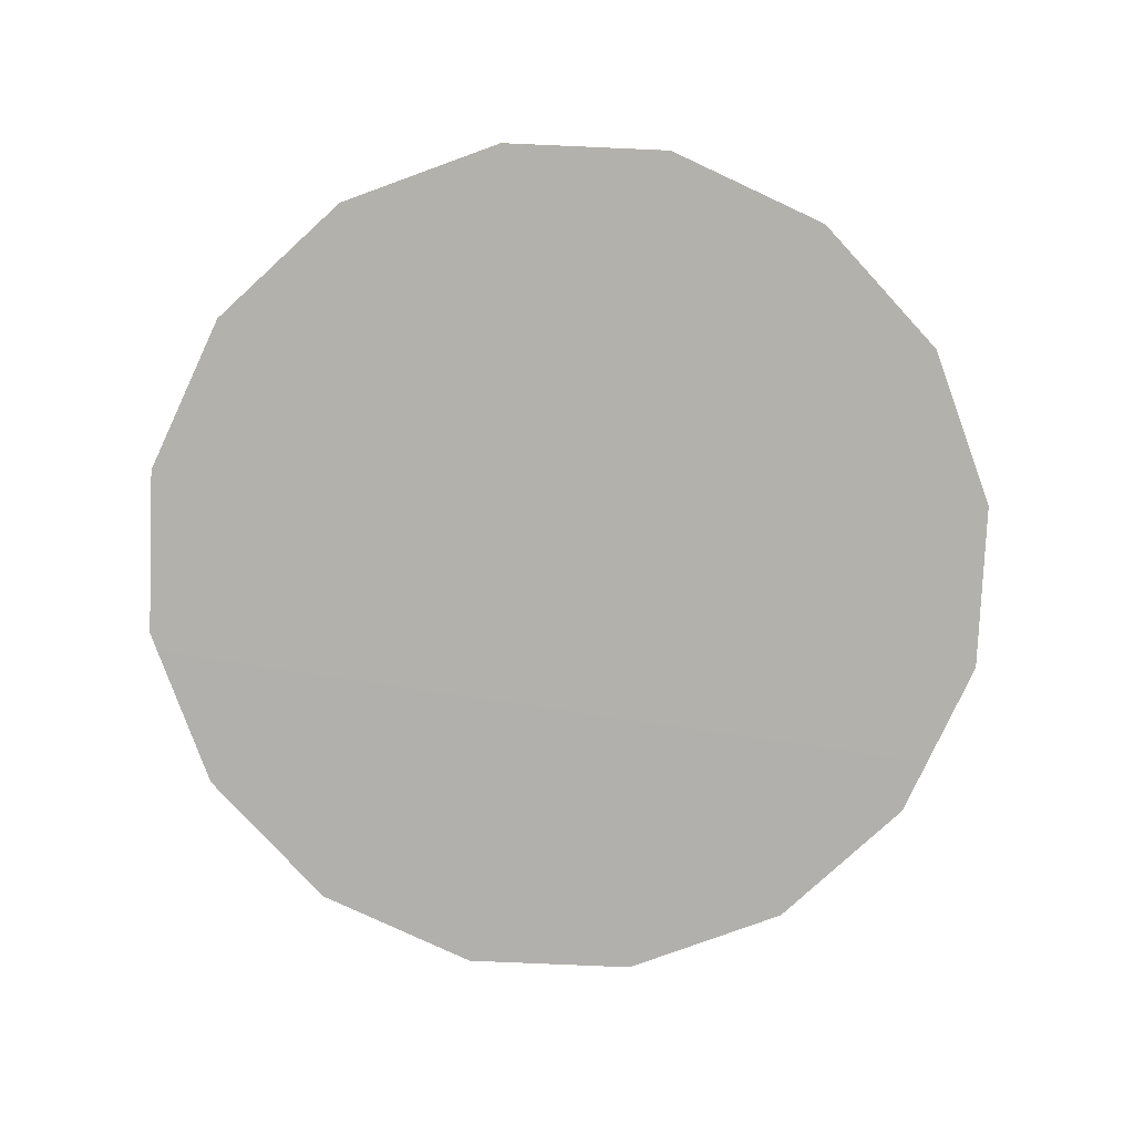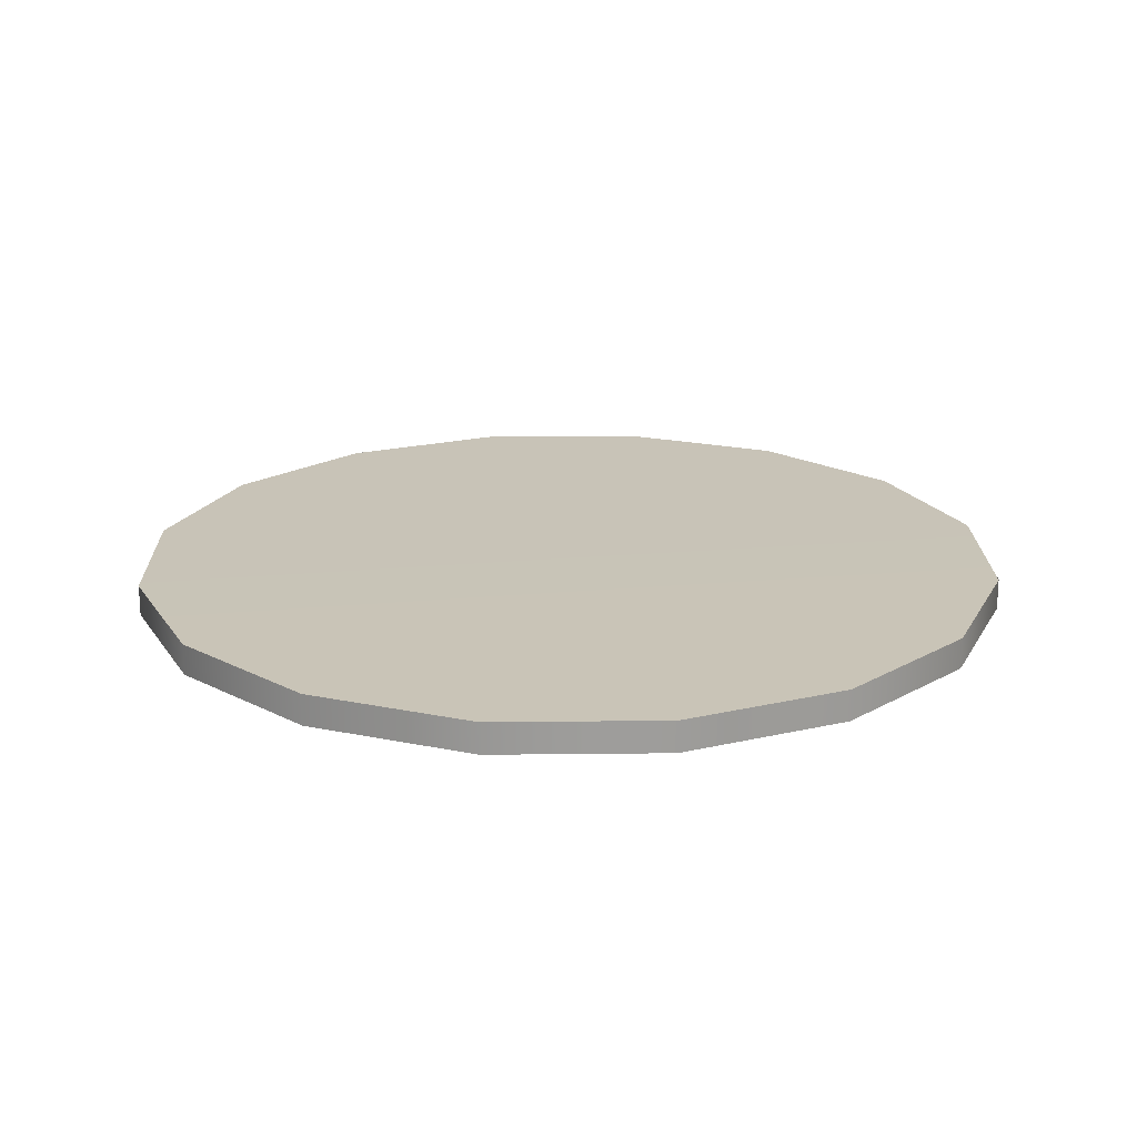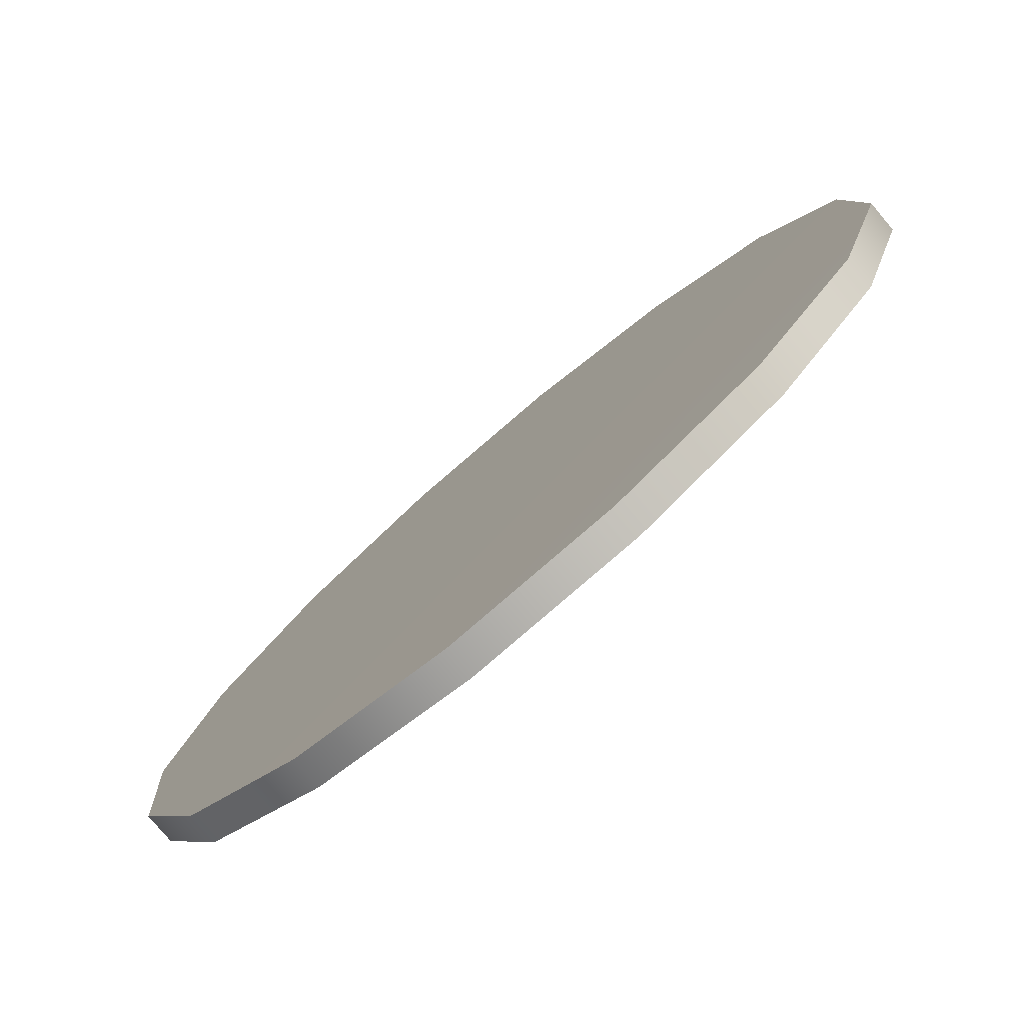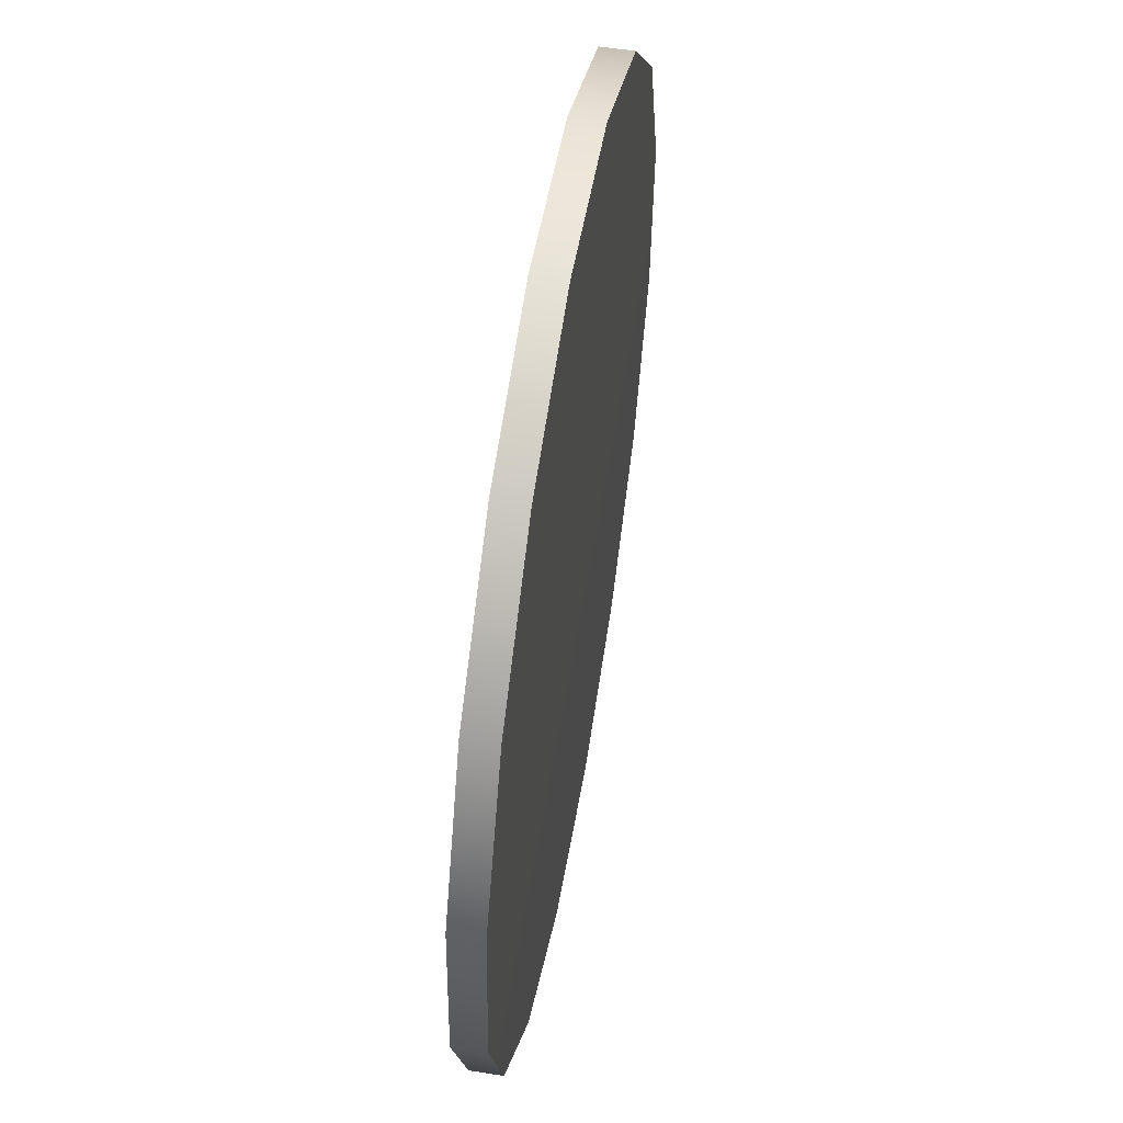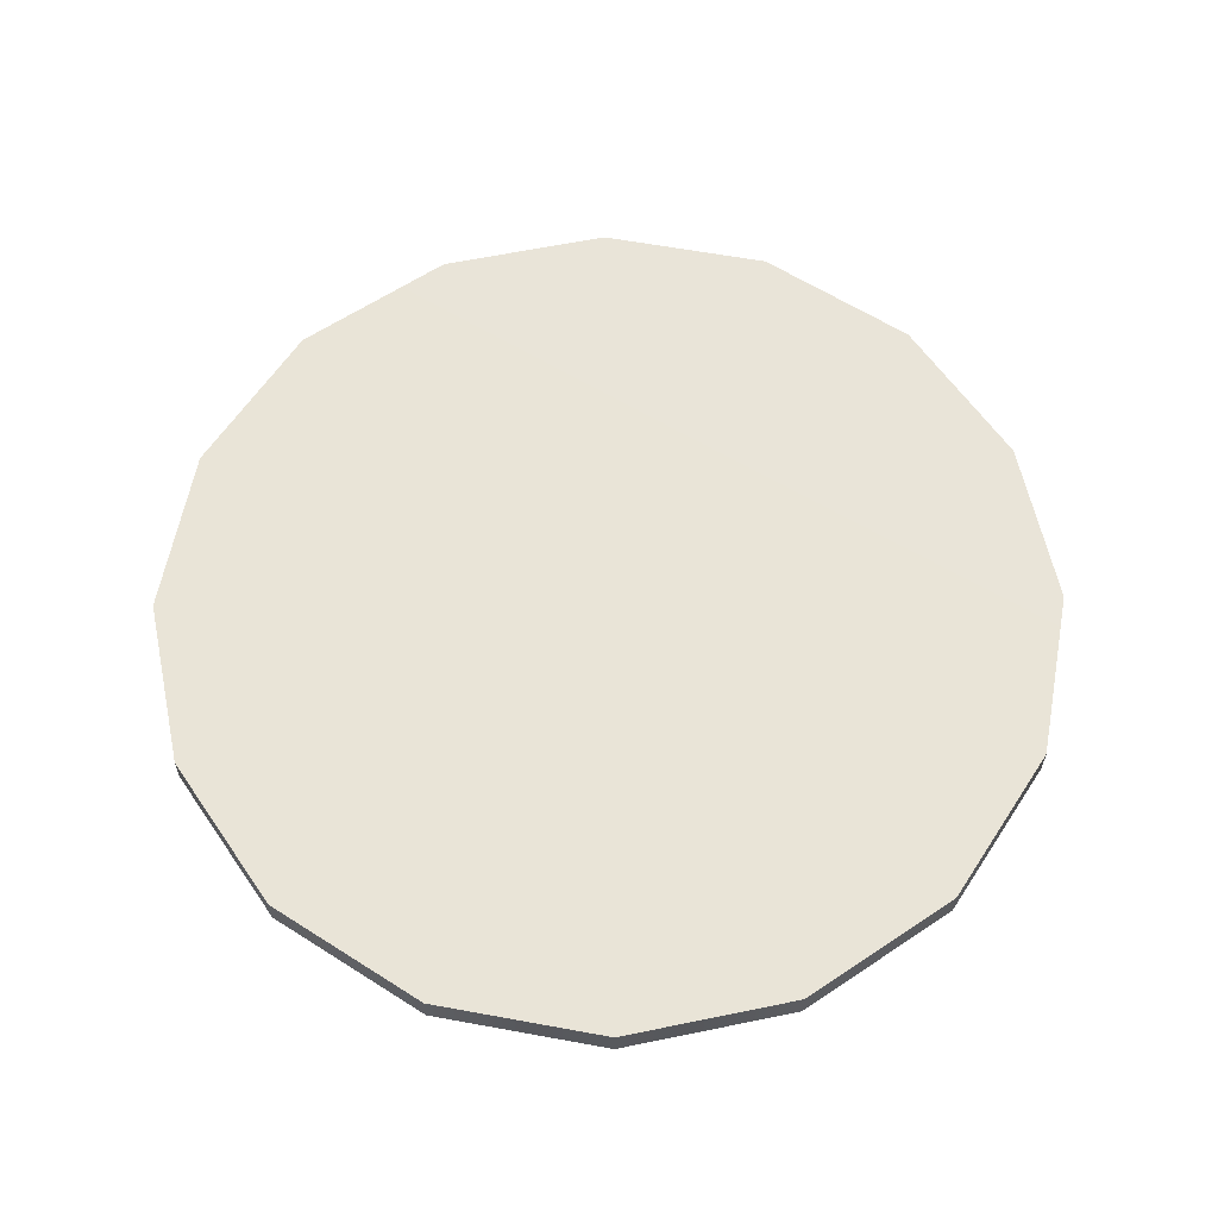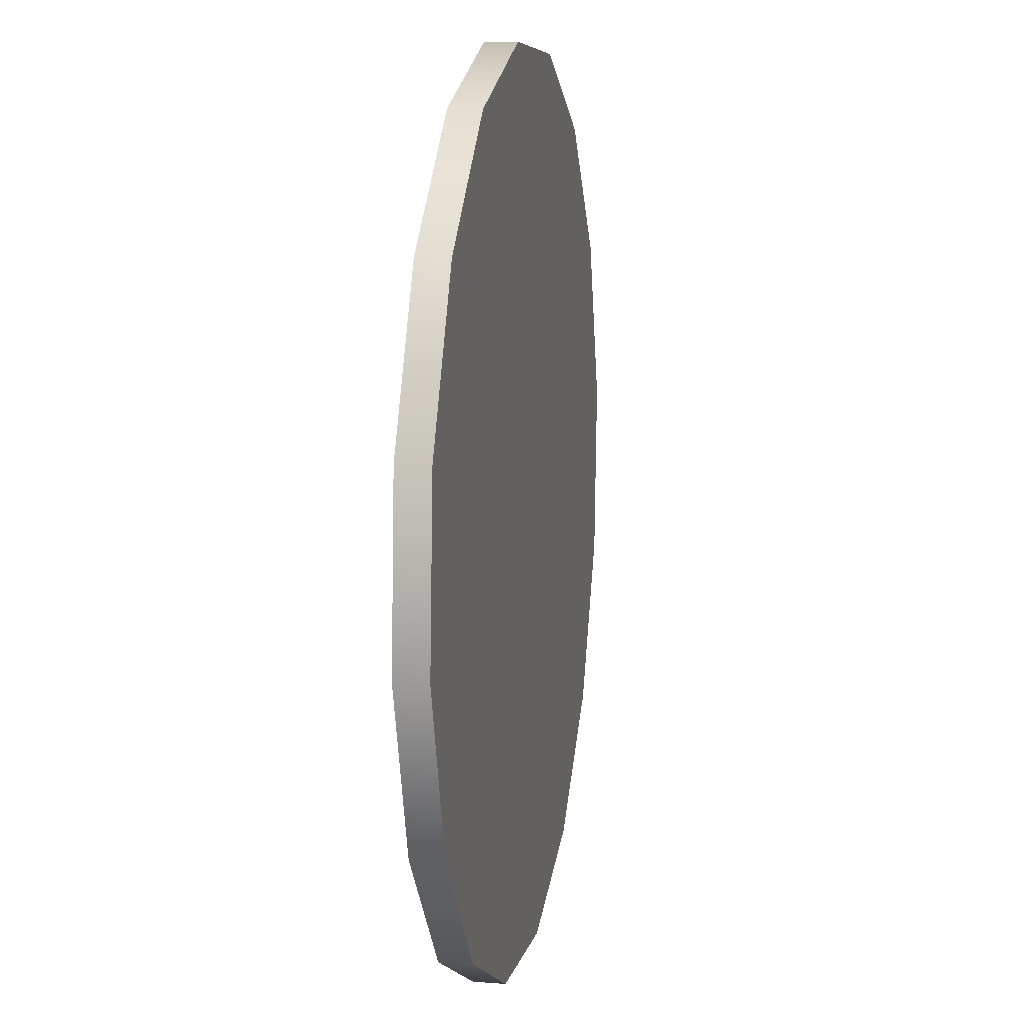
<metadata>
{"format":"obj","ext":"obj","renderer":"f3d","projection":"perspective","resolution":1024,"background":"white","views":[{"elev":-78.9,"azim":38.3,"up":"+Y"},{"elev":19.8,"azim":-117.9,"up":"+Y"},{"elev":-79.0,"azim":40.2,"up":"+Z"},{"elev":55.5,"azim":99.6,"up":"+Z"},{"elev":60.8,"azim":-38.6,"up":"+Y"},{"elev":10.9,"azim":100.4,"up":"+Z"}]}
</metadata>
<code>
g ENV_spinPlat_Col
v 1.283 0.3666 10.41
v -2.798 0.3666 10.11
v -0 0.3849 0
v -6.451 0.3666 8.27
v -9.125 0.3666 5.17
v -10.41 0.3666 1.283
v 1.283 0.3666 10.41
v 1.283 -0.3666 10.41
v -2.798 -0.3666 10.11
v -2.798 0.3666 10.11
v -6.451 -0.3666 8.27
v -6.451 0.3666 8.27
v -9.125 -0.3666 5.17
v -9.125 0.3666 5.17
v -10.41 -0.3666 1.283
v -10.41 0.3666 1.283
v 1.283 -0.3666 10.41
v -0 -0.3853 0
v -2.798 -0.3666 10.11
v -6.451 -0.3666 8.27
v -9.125 -0.3666 5.17
v -10.41 -0.3666 1.283
v 10.41 0.3666 -1.283
v 10.11 0.3666 2.798
v -0 0.3849 0
v 8.27 0.3666 6.451
v 5.17 0.3666 9.125
v 1.283 0.3666 10.41
v 10.41 0.3666 -1.283
v 10.41 -0.3666 -1.283
v 10.11 -0.3666 2.798
v 10.11 0.3666 2.798
v 8.27 -0.3666 6.451
v 8.27 0.3666 6.451
v 5.17 -0.3666 9.125
v 5.17 0.3666 9.125
v 1.283 -0.3666 10.41
v 1.283 0.3666 10.41
v 10.41 -0.3666 -1.283
v -0 -0.3853 0
v 10.11 -0.3666 2.798
v 8.27 -0.3666 6.451
v 5.17 -0.3666 9.125
v 1.283 -0.3666 10.41
v -1.283 0.3666 -10.41
v 2.798 0.3666 -10.11
v -0 0.3849 0
v 6.451 0.3666 -8.27
v 9.125 0.3666 -5.17
v 10.41 0.3666 -1.283
v -1.283 0.3666 -10.41
v -1.283 -0.3666 -10.41
v 2.798 -0.3666 -10.11
v 2.798 0.3666 -10.11
v 6.451 -0.3666 -8.27
v 6.451 0.3666 -8.27
v 9.125 -0.3666 -5.17
v 9.125 0.3666 -5.17
v 10.41 -0.3666 -1.283
v 10.41 0.3666 -1.283
v -1.283 -0.3666 -10.41
v -0 -0.3853 0
v 2.798 -0.3666 -10.11
v 6.451 -0.3666 -8.27
v 9.125 -0.3666 -5.17
v 10.41 -0.3666 -1.283
v -10.41 0.3666 1.283
v -10.11 0.3666 -2.798
v -0 0.3849 0
v -8.27 0.3666 -6.451
v -5.17 0.3666 -9.125
v -1.283 0.3666 -10.41
v -10.41 0.3666 1.283
v -10.41 -0.3666 1.283
v -10.11 -0.3666 -2.798
v -10.11 0.3666 -2.798
v -8.27 -0.3666 -6.451
v -8.27 0.3666 -6.451
v -5.17 -0.3666 -9.125
v -5.17 0.3666 -9.125
v -1.283 -0.3666 -10.41
v -1.283 0.3666 -10.41
v -10.41 -0.3666 1.283
v -0 -0.3853 0
v -10.11 -0.3666 -2.798
v -8.27 -0.3666 -6.451
v -5.17 -0.3666 -9.125
v -1.283 -0.3666 -10.41
g ENV_spinPlat_Col_0
f 3 2 1
f 3 4 2
f 3 5 4
f 3 6 5
f 9 8 7
f 10 9 7
f 11 9 10
f 12 11 10
f 13 11 12
f 14 13 12
f 15 13 14
f 16 15 14
f 19 18 17
f 20 18 19
f 21 18 20
f 22 18 21
f 25 24 23
f 25 26 24
f 25 27 26
f 25 28 27
f 31 30 29
f 32 31 29
f 33 31 32
f 34 33 32
f 35 33 34
f 36 35 34
f 37 35 36
f 38 37 36
f 41 40 39
f 42 40 41
f 43 40 42
f 44 40 43
f 47 46 45
f 47 48 46
f 47 49 48
f 47 50 49
f 53 52 51
f 54 53 51
f 55 53 54
f 56 55 54
f 57 55 56
f 58 57 56
f 59 57 58
f 60 59 58
f 63 62 61
f 64 62 63
f 65 62 64
f 66 62 65
f 69 68 67
f 69 70 68
f 69 71 70
f 69 72 71
f 75 74 73
f 76 75 73
f 77 75 76
f 78 77 76
f 79 77 78
f 80 79 78
f 81 79 80
f 82 81 80
f 85 84 83
f 86 84 85
f 87 84 86
f 88 84 87

</code>
